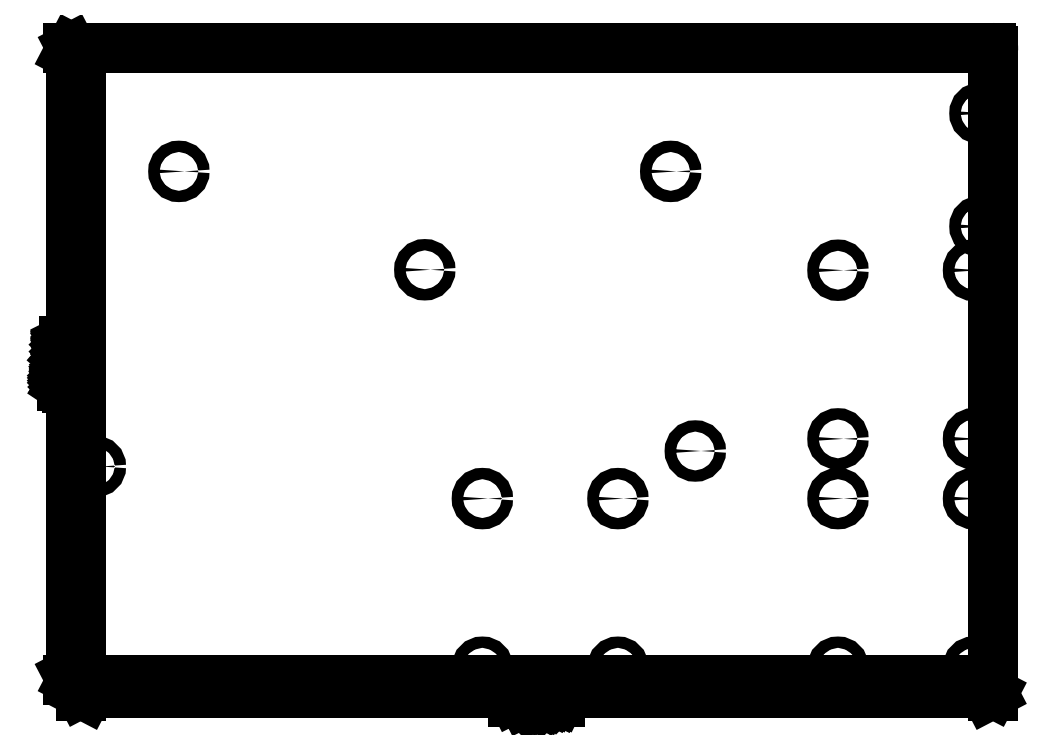
<metadata>
{"format":"dxf","ext":"dxf","renderer":"ezdxf+matplotlib","layout":"modelspace","background":"white","min_lineweight":24,"dpi":150}
</metadata>
<code>
0
SECTION
2
ENTITIES
0
LINE
8
BLACK
10
22.34
20
-84.42
11
22.34
21
-84.99
0
LINE
8
BLACK
10
22.34
20
-84.7
11
21.34
21
-84.7
0
LINE
8
BLACK
10
21.34
20
-84.7
11
21.49
21
-84.8
0
LINE
8
BLACK
10
21.49
20
-84.8
11
21.58
21
-84.9
0
LINE
8
BLACK
10
21.58
20
-84.9
11
21.63
21
-84.99
0
LINE
8
BLACK
10
21.44
20
-84.04
11
21.39
21
-83.99
0
LINE
8
BLACK
10
21.39
20
-83.99
11
21.34
21
-83.9
0
LINE
8
BLACK
10
21.34
20
-83.9
11
21.34
21
-83.66
0
LINE
8
BLACK
10
21.34
20
-83.66
11
21.39
21
-83.56
0
LINE
8
BLACK
10
21.39
20
-83.56
11
21.44
21
-83.51
0
LINE
8
BLACK
10
21.44
20
-83.51
11
21.53
21
-83.47
0
LINE
8
BLACK
10
21.53
20
-83.47
11
21.63
21
-83.47
0
LINE
8
BLACK
10
21.63
20
-83.47
11
21.77
21
-83.51
0
LINE
8
BLACK
10
21.77
20
-83.51
11
22.34
21
-84.09
0
LINE
8
BLACK
10
22.34
20
-84.09
11
22.34
21
-83.47
0
LINE
8
BLACK
10
21.44
20
-83.09
11
21.39
21
-83.04
0
LINE
8
BLACK
10
21.39
20
-83.04
11
21.34
21
-82.94
0
LINE
8
BLACK
10
21.34
20
-82.94
11
21.34
21
-82.7
0
LINE
8
BLACK
10
21.34
20
-82.7
11
21.39
21
-82.61
0
LINE
8
BLACK
10
21.39
20
-82.61
11
21.44
21
-82.56
0
LINE
8
BLACK
10
21.44
20
-82.56
11
21.53
21
-82.51
0
LINE
8
BLACK
10
21.53
20
-82.51
11
21.63
21
-82.51
0
LINE
8
BLACK
10
21.63
20
-82.51
11
21.77
21
-82.56
0
LINE
8
BLACK
10
21.77
20
-82.56
11
22.34
21
-83.13
0
LINE
8
BLACK
10
22.34
20
-83.13
11
22.34
21
-82.51
0
LINE
8
BLACK
10
22.25
20
-82.09
11
22.29
21
-82.04
0
LINE
8
BLACK
10
22.29
20
-82.04
11
22.34
21
-82.09
0
LINE
8
BLACK
10
22.34
20
-82.09
11
22.29
21
-82.13
0
LINE
8
BLACK
10
22.29
20
-82.13
11
22.25
21
-82.09
0
LINE
8
BLACK
10
22.25
20
-82.09
11
22.34
21
-82.09
0
LINE
8
BLACK
10
21.34
20
-81.13
11
21.34
21
-81.61
0
LINE
8
BLACK
10
21.34
20
-81.61
11
21.82
21
-81.66
0
LINE
8
BLACK
10
21.82
20
-81.66
11
21.77
21
-81.61
0
LINE
8
BLACK
10
21.77
20
-81.61
11
21.72
21
-81.51
0
LINE
8
BLACK
10
21.72
20
-81.51
11
21.72
21
-81.28
0
LINE
8
BLACK
10
21.72
20
-81.28
11
21.77
21
-81.18
0
LINE
8
BLACK
10
21.77
20
-81.18
11
21.82
21
-81.13
0
LINE
8
BLACK
10
21.82
20
-81.13
11
21.91
21
-81.09
0
LINE
8
BLACK
10
21.91
20
-81.09
11
22.15
21
-81.09
0
LINE
8
BLACK
10
22.15
20
-81.09
11
22.25
21
-81.13
0
LINE
8
BLACK
10
22.25
20
-81.13
11
22.29
21
-81.18
0
LINE
8
BLACK
10
22.29
20
-81.18
11
22.34
21
-81.28
0
LINE
8
BLACK
10
22.34
20
-81.28
11
22.34
21
-81.51
0
LINE
8
BLACK
10
22.34
20
-81.51
11
22.29
21
-81.61
0
LINE
8
BLACK
10
22.29
20
-81.61
11
22.25
21
-81.66
0
LINE
8
BLACK
10
21.68
20
-80.23
11
22.34
21
-80.23
0
LINE
8
BLACK
10
21.29
20
-80.47
11
22.01
21
-80.7
0
LINE
8
BLACK
10
22.01
20
-80.7
11
22.01
21
-80.09
0
LINE
8
BLACK
10
21.34
20
-79.8
11
21.34
21
-79.18
0
LINE
8
BLACK
10
21.34
20
-79.18
11
21.72
21
-79.51
0
LINE
8
BLACK
10
21.72
20
-79.51
11
21.72
21
-79.37
0
LINE
8
BLACK
10
21.72
20
-79.37
11
21.77
21
-79.28
0
LINE
8
BLACK
10
21.77
20
-79.28
11
21.82
21
-79.23
0
LINE
8
BLACK
10
21.82
20
-79.23
11
21.91
21
-79.18
0
LINE
8
BLACK
10
21.91
20
-79.18
11
22.15
21
-79.18
0
LINE
8
BLACK
10
22.15
20
-79.18
11
22.25
21
-79.23
0
LINE
8
BLACK
10
22.25
20
-79.23
11
22.29
21
-79.28
0
LINE
8
BLACK
10
22.29
20
-79.28
11
22.34
21
-79.37
0
LINE
8
BLACK
10
22.34
20
-79.37
11
22.34
21
-79.66
0
LINE
8
BLACK
10
22.34
20
-79.66
11
22.29
21
-79.75
0
LINE
8
BLACK
10
22.29
20
-79.75
11
22.25
21
-79.8
0
LINE
8
BLACK
10
22.34
20
-77.99
11
21.68
21
-77.99
0
LINE
8
BLACK
10
21.77
20
-77.99
11
21.72
21
-77.94
0
LINE
8
BLACK
10
21.72
20
-77.94
11
21.68
21
-77.85
0
LINE
8
BLACK
10
21.68
20
-77.85
11
21.68
21
-77.7
0
LINE
8
BLACK
10
21.68
20
-77.7
11
21.72
21
-77.61
0
LINE
8
BLACK
10
21.72
20
-77.61
11
21.82
21
-77.56
0
LINE
8
BLACK
10
21.82
20
-77.56
11
22.34
21
-77.56
0
LINE
8
BLACK
10
21.82
20
-77.56
11
21.72
21
-77.51
0
LINE
8
BLACK
10
21.72
20
-77.51
11
21.68
21
-77.42
0
LINE
8
BLACK
10
21.68
20
-77.42
11
21.68
21
-77.28
0
LINE
8
BLACK
10
21.68
20
-77.28
11
21.72
21
-77.18
0
LINE
8
BLACK
10
21.72
20
-77.18
11
21.82
21
-77.13
0
LINE
8
BLACK
10
21.82
20
-77.13
11
22.34
21
-77.13
0
LINE
8
BLACK
10
22.34
20
-76.66
11
21.68
21
-76.66
0
LINE
8
BLACK
10
21.77
20
-76.66
11
21.72
21
-76.61
0
LINE
8
BLACK
10
21.72
20
-76.61
11
21.68
21
-76.51
0
LINE
8
BLACK
10
21.68
20
-76.51
11
21.68
21
-76.37
0
LINE
8
BLACK
10
21.68
20
-76.37
11
21.72
21
-76.28
0
LINE
8
BLACK
10
21.72
20
-76.28
11
21.82
21
-76.23
0
LINE
8
BLACK
10
21.82
20
-76.23
11
22.34
21
-76.23
0
LINE
8
BLACK
10
21.82
20
-76.23
11
21.72
21
-76.18
0
LINE
8
BLACK
10
21.72
20
-76.18
11
21.68
21
-76.09
0
LINE
8
BLACK
10
21.68
20
-76.09
11
21.68
21
-75.94
0
LINE
8
BLACK
10
21.68
20
-75.94
11
21.72
21
-75.85
0
LINE
8
BLACK
10
21.72
20
-75.85
11
21.82
21
-75.8
0
LINE
8
BLACK
10
21.82
20
-75.8
11
22.34
21
-75.8
0
LINE
8
BLACK
10
23.19
20
-141.6
11
23.19
21
-19.1
0
LINE
8
BLACK
10
23.46
20
-141.6
11
22.6
21
-141.6
0
LINE
8
BLACK
10
23.46
20
-19.1
11
22.6
21
-19.1
0
LINE
8
BLACK
10
23.19
20
-19.1
11
23.78
21
-20.23
0
LINE
8
BLACK
10
23.19
20
-19.1
11
22.6
21
-20.23
0
LINE
8
BLACK
10
23.19
20
-141.6
11
23.78
21
-140.5
0
LINE
8
BLACK
10
23.19
20
-141.6
11
22.6
21
-140.5
0
LINE
8
BLACK
10
109.3
20
-145.9
11
108.7
21
-145.9
0
LINE
8
BLACK
10
109
20
-145.9
11
109
21
-144.9
0
LINE
8
BLACK
10
109
20
-144.9
11
108.9
21
-145
0
LINE
8
BLACK
10
108.9
20
-145
11
108.8
21
-145.1
0
LINE
8
BLACK
10
108.8
20
-145.1
11
108.7
21
-145.1
0
LINE
8
BLACK
10
109.6
20
-144.9
11
110.3
21
-144.9
0
LINE
8
BLACK
10
110.3
20
-144.9
11
109.9
21
-145.9
0
LINE
8
BLACK
10
111.1
20
-144.9
11
110.9
21
-144.9
0
LINE
8
BLACK
10
110.9
20
-144.9
11
110.8
21
-144.9
0
LINE
8
BLACK
10
110.8
20
-144.9
11
110.8
21
-145
0
LINE
8
BLACK
10
110.8
20
-145
11
110.7
21
-145.1
0
LINE
8
BLACK
10
110.7
20
-145.1
11
110.6
21
-145.3
0
LINE
8
BLACK
10
110.6
20
-145.3
11
110.6
21
-145.7
0
LINE
8
BLACK
10
110.6
20
-145.7
11
110.7
21
-145.8
0
LINE
8
BLACK
10
110.7
20
-145.8
11
110.7
21
-145.8
0
LINE
8
BLACK
10
110.7
20
-145.8
11
110.8
21
-145.9
0
LINE
8
BLACK
10
110.8
20
-145.9
11
111
21
-145.9
0
LINE
8
BLACK
10
111
20
-145.9
11
111.1
21
-145.8
0
LINE
8
BLACK
10
111.1
20
-145.8
11
111.1
21
-145.8
0
LINE
8
BLACK
10
111.1
20
-145.8
11
111.2
21
-145.7
0
LINE
8
BLACK
10
111.2
20
-145.7
11
111.2
21
-145.4
0
LINE
8
BLACK
10
111.2
20
-145.4
11
111.1
21
-145.3
0
LINE
8
BLACK
10
111.1
20
-145.3
11
111.1
21
-145.3
0
LINE
8
BLACK
10
111.1
20
-145.3
11
111
21
-145.2
0
LINE
8
BLACK
10
111
20
-145.2
11
110.8
21
-145.2
0
LINE
8
BLACK
10
110.8
20
-145.2
11
110.7
21
-145.3
0
LINE
8
BLACK
10
110.7
20
-145.3
11
110.7
21
-145.3
0
LINE
8
BLACK
10
110.7
20
-145.3
11
110.6
21
-145.4
0
LINE
8
BLACK
10
111.6
20
-145.8
11
111.7
21
-145.8
0
LINE
8
BLACK
10
111.7
20
-145.8
11
111.6
21
-145.9
0
LINE
8
BLACK
10
111.6
20
-145.9
11
111.6
21
-145.8
0
LINE
8
BLACK
10
111.6
20
-145.8
11
111.6
21
-145.8
0
LINE
8
BLACK
10
111.6
20
-145.8
11
111.6
21
-145.9
0
LINE
8
BLACK
10
112
20
-144.9
11
112.7
21
-144.9
0
LINE
8
BLACK
10
112.7
20
-144.9
11
112.2
21
-145.9
0
LINE
8
BLACK
10
113.5
20
-145.2
11
113.5
21
-145.9
0
LINE
8
BLACK
10
113.2
20
-144.8
11
113
21
-145.5
0
LINE
8
BLACK
10
113
20
-145.5
11
113.6
21
-145.5
0
LINE
8
BLACK
10
113.9
20
-144.9
11
114.5
21
-144.9
0
LINE
8
BLACK
10
114.5
20
-144.9
11
114.2
21
-145.2
0
LINE
8
BLACK
10
114.2
20
-145.2
11
114.3
21
-145.2
0
LINE
8
BLACK
10
114.3
20
-145.2
11
114.4
21
-145.3
0
LINE
8
BLACK
10
114.4
20
-145.3
11
114.5
21
-145.3
0
LINE
8
BLACK
10
114.5
20
-145.3
11
114.5
21
-145.4
0
LINE
8
BLACK
10
114.5
20
-145.4
11
114.5
21
-145.7
0
LINE
8
BLACK
10
114.5
20
-145.7
11
114.5
21
-145.8
0
LINE
8
BLACK
10
114.5
20
-145.8
11
114.4
21
-145.8
0
LINE
8
BLACK
10
114.4
20
-145.8
11
114.3
21
-145.9
0
LINE
8
BLACK
10
114.3
20
-145.9
11
114
21
-145.9
0
LINE
8
BLACK
10
114
20
-145.9
11
114
21
-145.8
0
LINE
8
BLACK
10
114
20
-145.8
11
113.9
21
-145.8
0
LINE
8
BLACK
10
115.7
20
-145.9
11
115.7
21
-145.2
0
LINE
8
BLACK
10
115.7
20
-145.3
11
115.8
21
-145.2
0
LINE
8
BLACK
10
115.8
20
-145.2
11
115.9
21
-145.2
0
LINE
8
BLACK
10
115.9
20
-145.2
11
116
21
-145.2
0
LINE
8
BLACK
10
116
20
-145.2
11
116.1
21
-145.2
0
LINE
8
BLACK
10
116.1
20
-145.2
11
116.1
21
-145.3
0
LINE
8
BLACK
10
116.1
20
-145.3
11
116.1
21
-145.9
0
LINE
8
BLACK
10
116.1
20
-145.3
11
116.2
21
-145.2
0
LINE
8
BLACK
10
116.2
20
-145.2
11
116.3
21
-145.2
0
LINE
8
BLACK
10
116.3
20
-145.2
11
116.4
21
-145.2
0
LINE
8
BLACK
10
116.4
20
-145.2
11
116.5
21
-145.2
0
LINE
8
BLACK
10
116.5
20
-145.2
11
116.6
21
-145.3
0
LINE
8
BLACK
10
116.6
20
-145.3
11
116.6
21
-145.9
0
LINE
8
BLACK
10
117
20
-145.9
11
117
21
-145.2
0
LINE
8
BLACK
10
117
20
-145.3
11
117.1
21
-145.2
0
LINE
8
BLACK
10
117.1
20
-145.2
11
117.2
21
-145.2
0
LINE
8
BLACK
10
117.2
20
-145.2
11
117.3
21
-145.2
0
LINE
8
BLACK
10
117.3
20
-145.2
11
117.4
21
-145.2
0
LINE
8
BLACK
10
117.4
20
-145.2
11
117.5
21
-145.3
0
LINE
8
BLACK
10
117.5
20
-145.3
11
117.5
21
-145.9
0
LINE
8
BLACK
10
117.5
20
-145.3
11
117.5
21
-145.2
0
LINE
8
BLACK
10
117.5
20
-145.2
11
117.6
21
-145.2
0
LINE
8
BLACK
10
117.6
20
-145.2
11
117.8
21
-145.2
0
LINE
8
BLACK
10
117.8
20
-145.2
11
117.9
21
-145.2
0
LINE
8
BLACK
10
117.9
20
-145.2
11
117.9
21
-145.3
0
LINE
8
BLACK
10
117.9
20
-145.3
11
117.9
21
-145.9
0
LINE
8
BLACK
10
24.96
20
-144.1
11
201.7
21
-144.1
0
LINE
8
BLACK
10
24.96
20
-143.1
11
24.96
21
-144.7
0
LINE
8
BLACK
10
201.7
20
-143.1
11
201.7
21
-144.7
0
LINE
8
BLACK
10
201.7
20
-144.1
11
200.6
21
-144.7
0
LINE
8
BLACK
10
201.7
20
-144.1
11
200.6
21
-143.5
0
LINE
8
BLACK
10
24.96
20
-144.1
11
26.09
21
-144.7
0
LINE
8
BLACK
10
24.96
20
-144.1
11
26.09
21
-143.5
0
CIRCLE
8
BLACK
10
27.84
20
-100.2
40
1.1
0
CIRCLE
8
BLACK
10
144
20
-97.2
40
1.1
0
CIRCLE
8
BLACK
10
139.3
20
-43.05
40
1.1
0
CIRCLE
8
BLACK
10
91.64
20
-62.1
40
1.1
0
CIRCLE
8
BLACK
10
44.01
20
-43.05
40
1.1
0
CIRCLE
8
BLACK
10
199.2
20
-31.8
40
1.1
0
CIRCLE
8
BLACK
10
199.2
20
-53.7
40
1.1
0
CIRCLE
8
BLACK
10
197.9
20
-62.19
40
1.1
0
CIRCLE
8
BLACK
10
171.7
20
-62.19
40
1.1
0
CIRCLE
8
BLACK
10
197.9
20
-94.85
40
1.1
0
CIRCLE
8
BLACK
10
171.7
20
-94.85
40
1.1
0
CIRCLE
8
BLACK
10
197.9
20
-106.4
40
1.1
0
CIRCLE
8
BLACK
10
171.7
20
-106.4
40
1.1
0
CIRCLE
8
BLACK
10
197.9
20
-139.1
40
1.1
0
CIRCLE
8
BLACK
10
171.7
20
-139.1
40
1.1
0
CIRCLE
8
BLACK
10
129
20
-139.1
40
1.1
0
CIRCLE
8
BLACK
10
102.8
20
-139.1
40
1.1
0
CIRCLE
8
BLACK
10
129
20
-106.4
40
1.1
0
CIRCLE
8
BLACK
10
102.8
20
-106.4
40
1.1
0
LINE
8
BLACK
10
25.46
20
-141.6
11
55.83
21
-141.6
0
LINE
8
BLACK
10
201.7
20
-141.1
11
201.7
21
-65.19
0
LINE
8
BLACK
10
55.83
20
-141.6
11
201.2
21
-141.6
0
LINE
8
BLACK
10
201.2
20
-19.1
11
181.5
21
-19.1
0
ARC
8
BLACK
10
25.49
20
-141.1
40
0.5259
50
-183.3
51
-93.27
0
LINE
8
BLACK
10
24.96
20
-141.1
11
24.96
21
-19.59
0
LINE
8
BLACK
10
25.52
20
-19.1
11
181.5
21
-19.1
0
LINE
8
BLACK
10
201.7
20
-65.19
11
201.7
21
-19.66
0
ARC
8
BLACK
10
201.2
20
-141.1
40
0.5259
50
-93.27
51
-3.27
0
ARC
8
BLACK
10
201.2
20
-19.62
40
0.5259
50
-3.27
51
86.73
0
ARC
8
BLACK
10
25.49
20
-19.62
40
0.5259
50
86.73
51
176.7
0
ENDSEC
0
EOF

</code>
